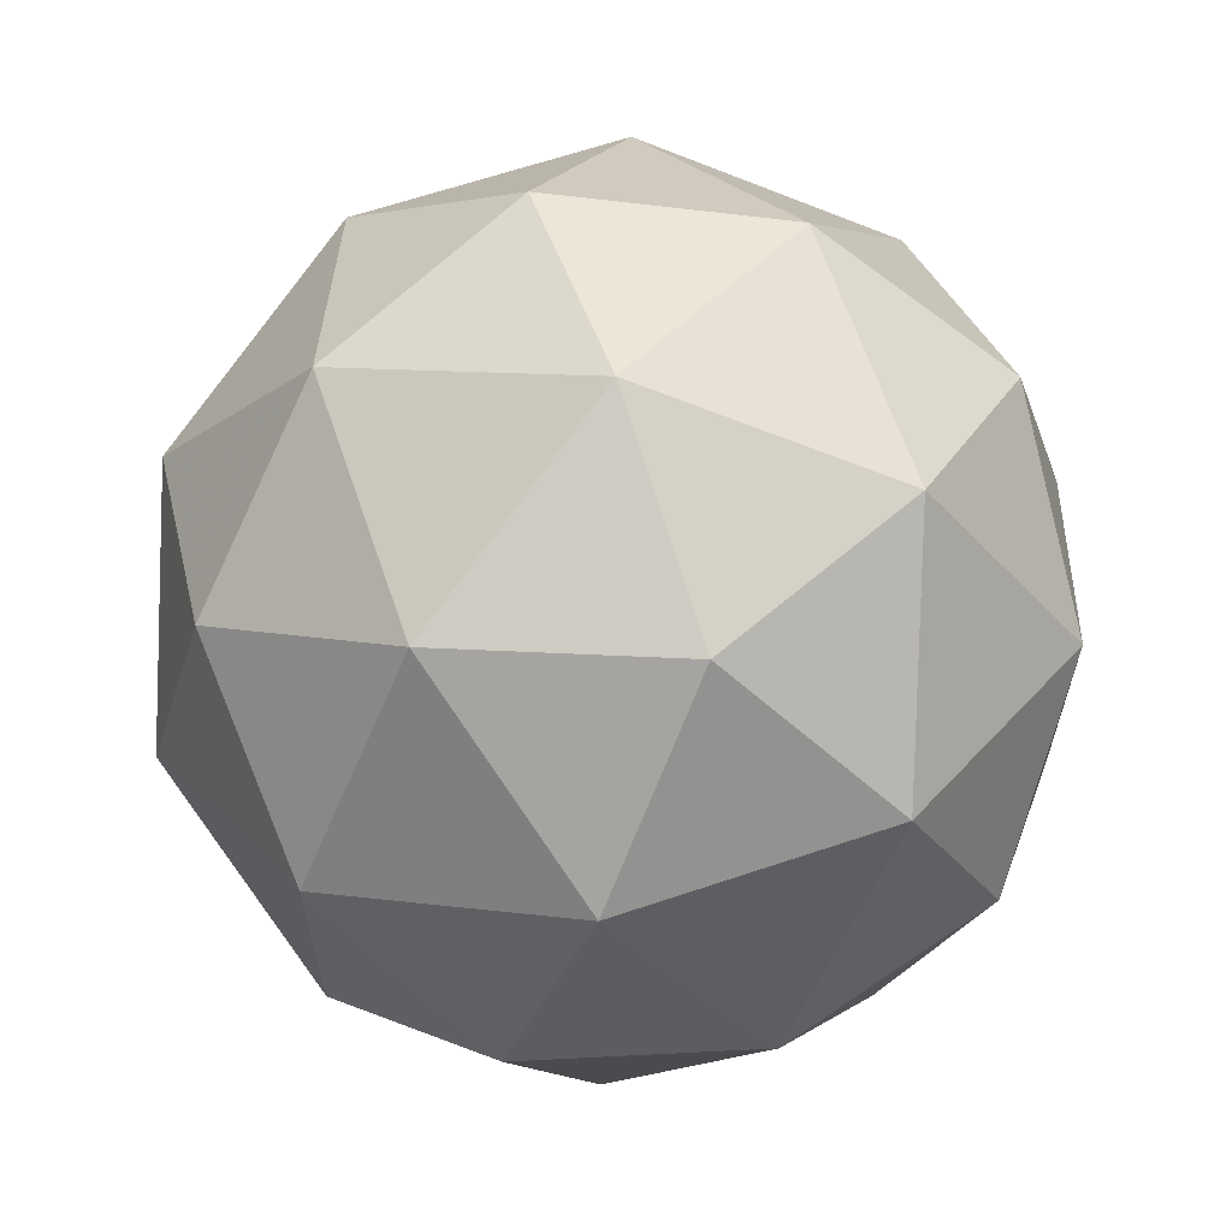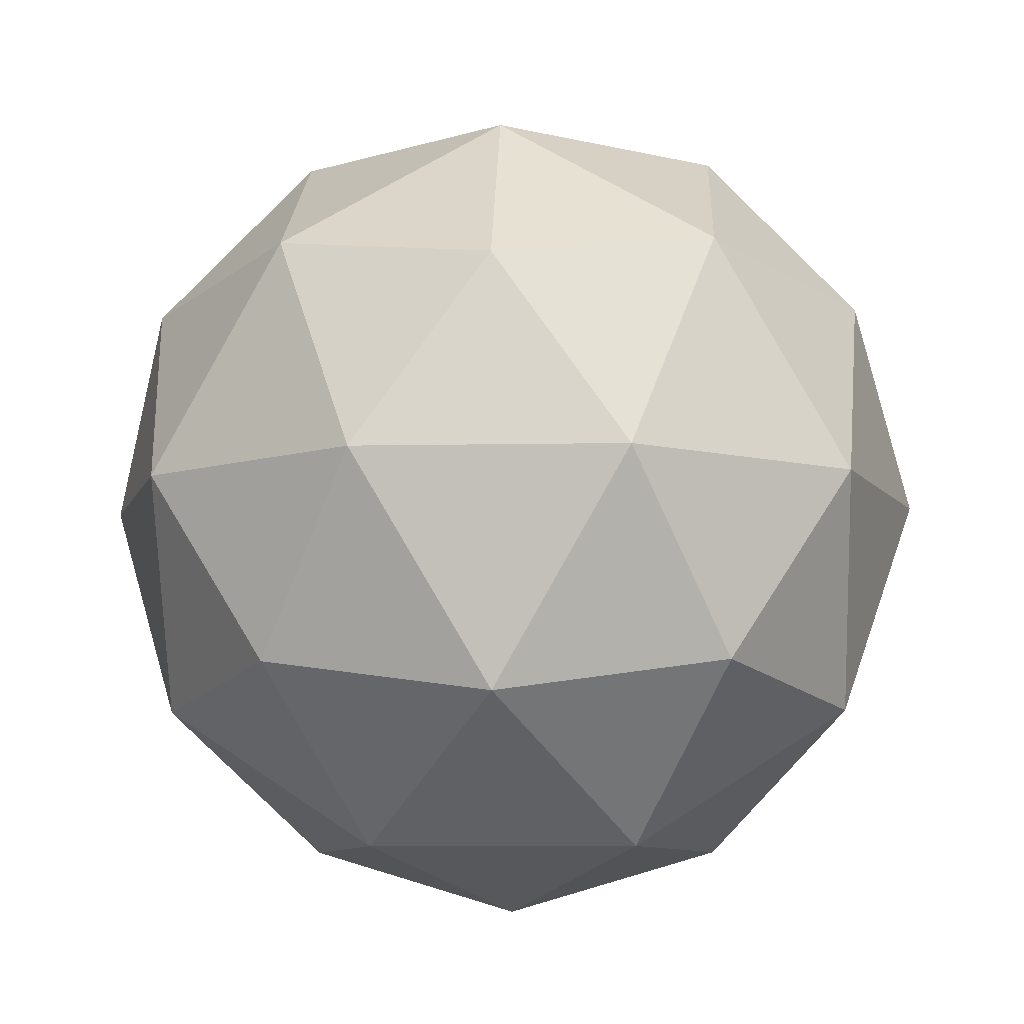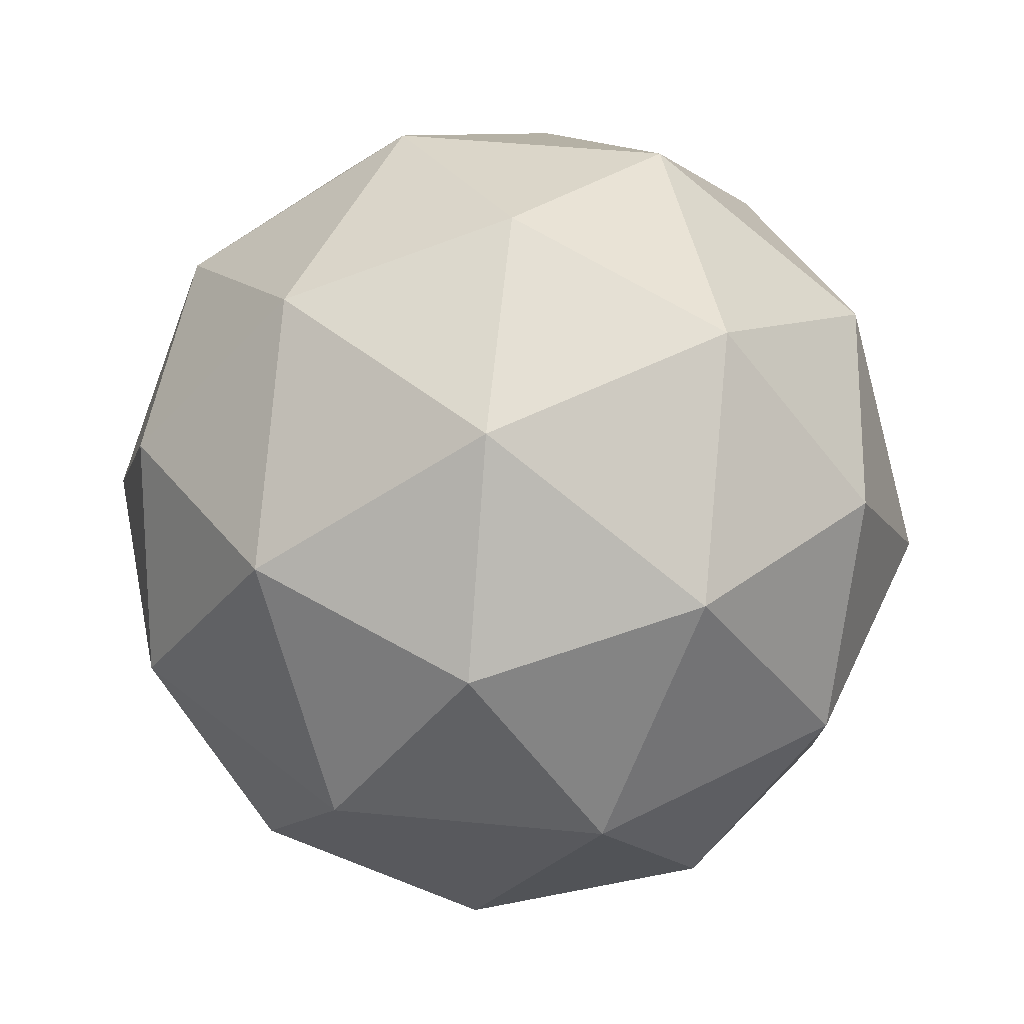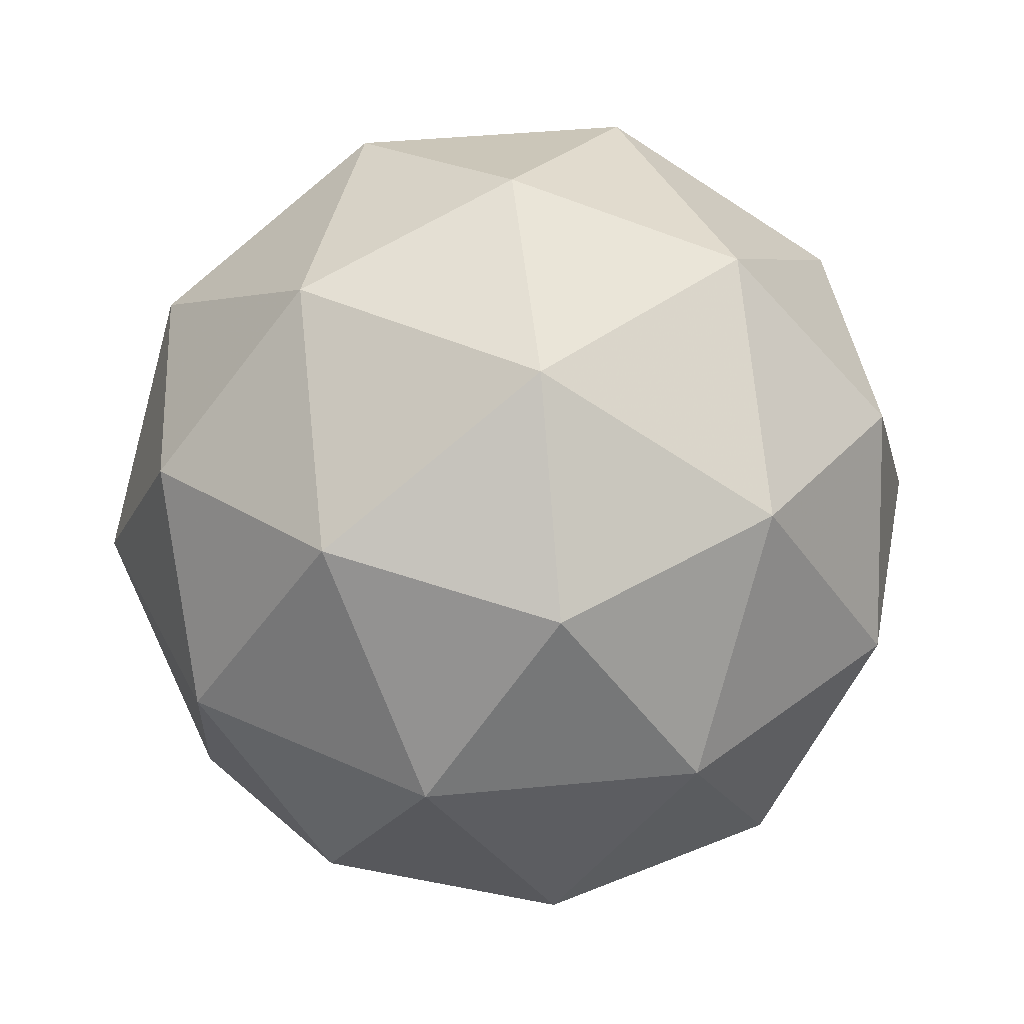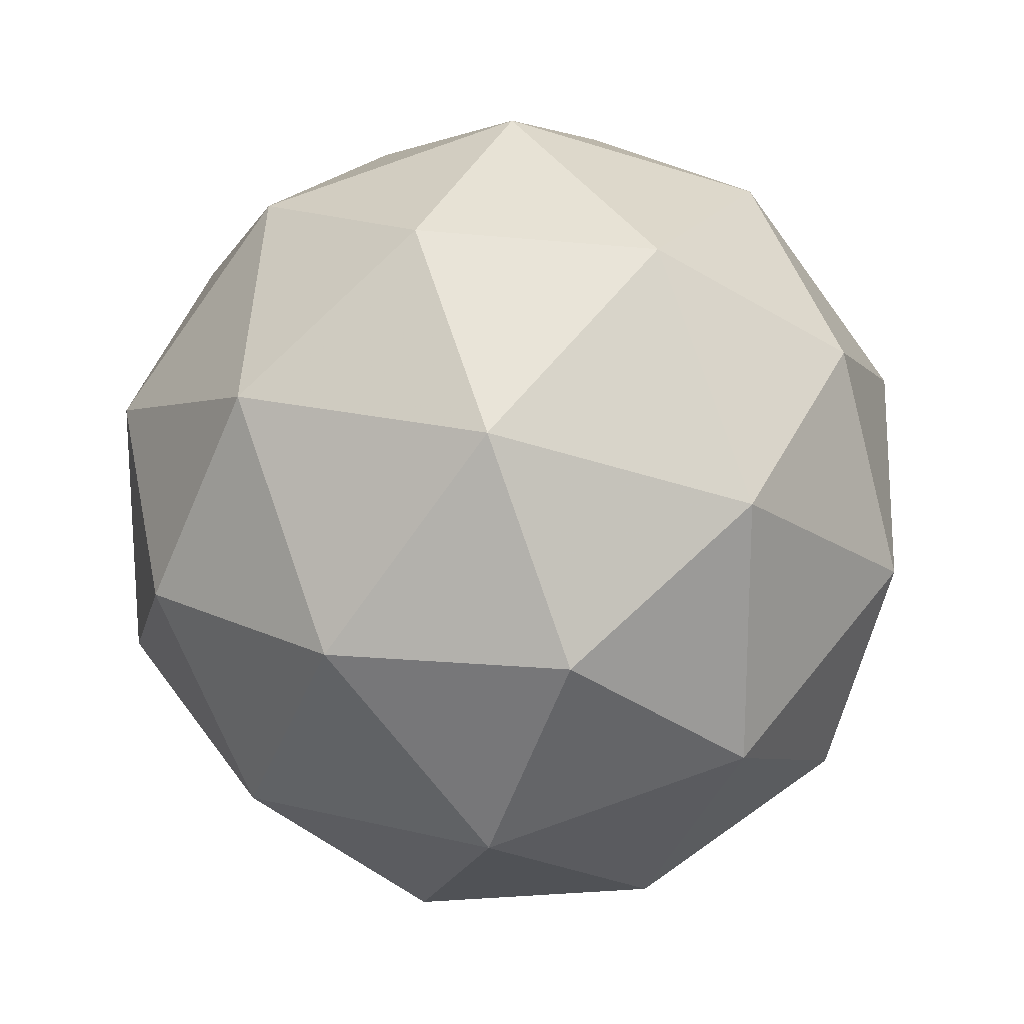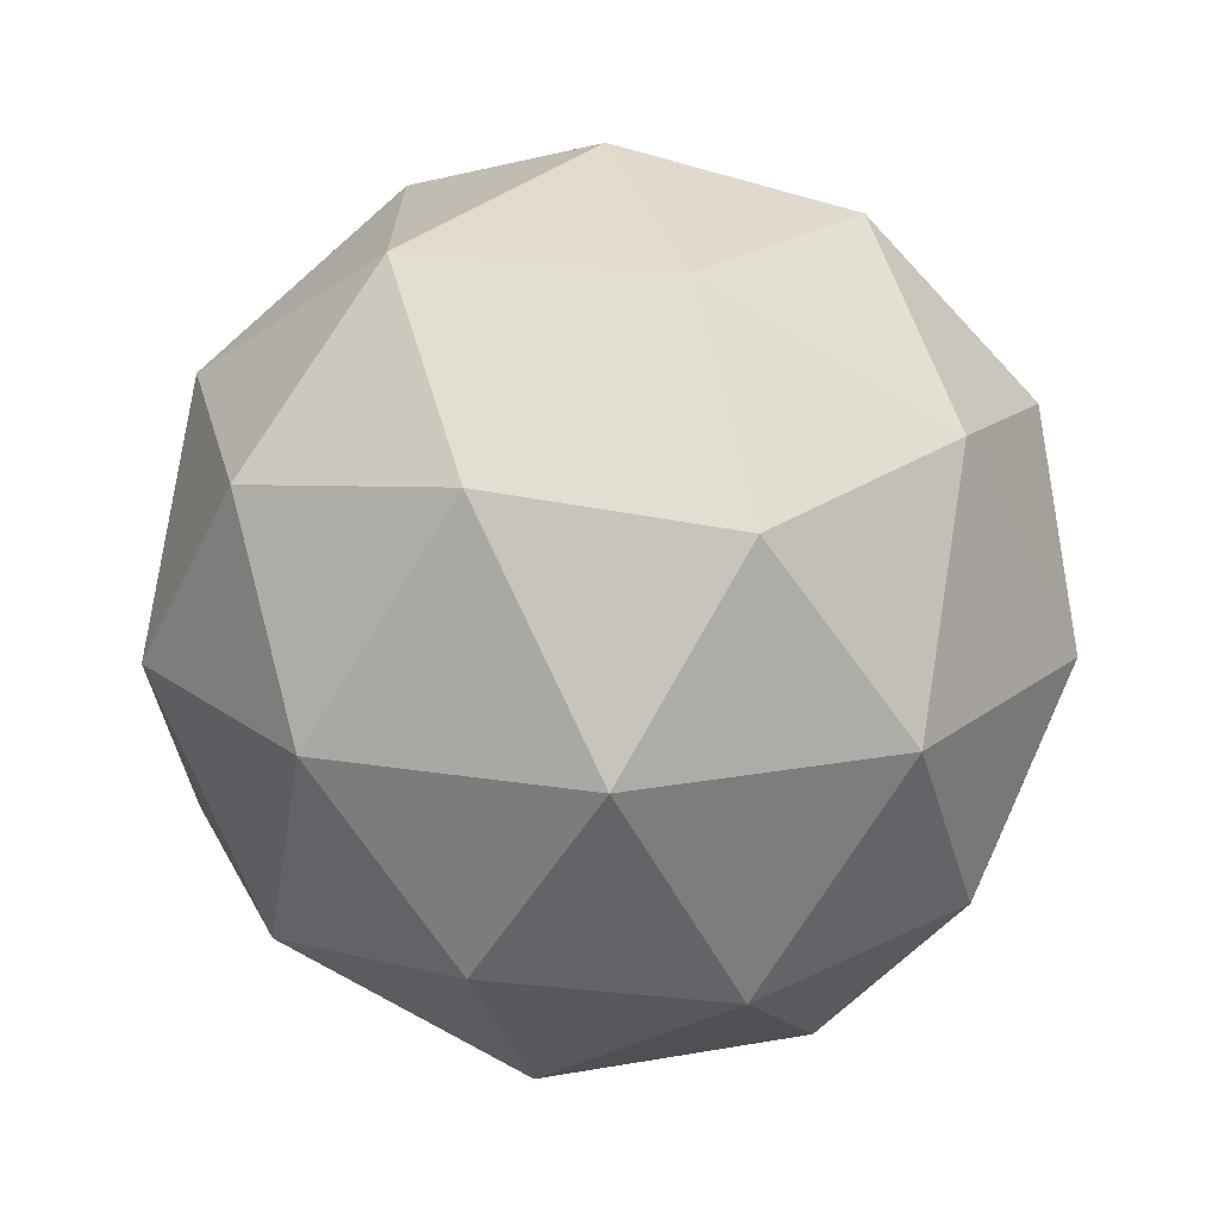
<metadata>
{"format":"obj","ext":"obj","renderer":"f3d","projection":"perspective","resolution":1024,"background":"white","views":[{"elev":64.2,"azim":-50.5,"up":"+Z"},{"elev":-8.9,"azim":165.0,"up":"+Y"},{"elev":48.7,"azim":-119.9,"up":"+Y"},{"elev":40.7,"azim":83.2,"up":"+Y"},{"elev":20.2,"azim":172.7,"up":"+Z"},{"elev":-70.4,"azim":-63.0,"up":"+Z"}]}
</metadata>
<code>
g ALMR-i3-g147-s502
v 1.007e+04 3577 8731
v 1.016e+04 3608 8796
v 1.004e+04 3608 8836
v 1.023e+04 3693 8842
v 1.025e+04 3676 8731
v 9964 3608 8731
v 1.004e+04 3608 8626
v 1.016e+04 3608 8667
v 1.027e+04 3787 8796
v 1.002e+04 3693 8910
v 1.013e+04 3676 8901
v 1.007e+04 3787 8941
v 9886 3693 8731
v 9929 3676 8836
v 9874 3787 8796
v 1.002e+04 3693 8553
v 9929 3676 8626
v 9950 3787 8562
v 1.023e+04 3693 8621
v 1.013e+04 3676 8562
v 1.02e+04 3787 8562
v 1.02e+04 3787 8901
v 9950 3787 8901
v 9874 3787 8667
v 1.007e+04 3787 8521
v 1.027e+04 3787 8667
v 1.013e+04 3880 8910
v 1.022e+04 3897 8836
v 1.011e+04 3965 8836
v 9922 3880 8842
v 1.002e+04 3897 8901
v 9985 3965 8796
v 9922 3880 8621
v 9895 3897 8731
v 9985 3965 8667
v 1.013e+04 3880 8553
v 1.002e+04 3897 8562
v 1.011e+04 3965 8626
v 1.026e+04 3880 8731
v 1.022e+04 3897 8626
v 1.018e+04 3965 8731
v 1.007e+04 3997 8731
f 1 2 3
f 4 2 5
f 1 3 6
f 1 6 7
f 1 7 8
f 4 5 9
f 10 11 12
f 13 14 15
f 16 17 18
f 19 20 21
f 4 9 22
f 10 12 23
f 13 15 24
f 16 18 25
f 19 21 26
f 27 28 29
f 30 31 32
f 33 34 35
f 36 37 38
f 39 40 41
f 41 38 42
f 41 40 38
f 40 36 38
f 38 35 42
f 38 37 35
f 37 33 35
f 35 32 42
f 35 34 32
f 34 30 32
f 32 29 42
f 32 31 29
f 31 27 29
f 29 41 42
f 29 28 41
f 28 39 41
f 26 40 39
f 26 21 40
f 21 36 40
f 25 37 36
f 25 18 37
f 18 33 37
f 24 34 33
f 24 15 34
f 15 30 34
f 23 31 30
f 23 12 31
f 12 27 31
f 22 28 27
f 22 9 28
f 9 39 28
f 21 25 36
f 21 20 25
f 20 16 25
f 18 24 33
f 18 17 24
f 17 13 24
f 15 23 30
f 15 14 23
f 14 10 23
f 12 22 27
f 12 11 22
f 11 4 22
f 9 26 39
f 9 5 26
f 5 19 26
f 8 20 19
f 8 7 20
f 7 16 20
f 7 17 16
f 7 6 17
f 6 13 17
f 6 14 13
f 6 3 14
f 3 10 14
f 5 8 19
f 5 2 8
f 2 1 8
f 3 11 10
f 3 2 11
f 2 4 11
f 2 4 11

</code>
